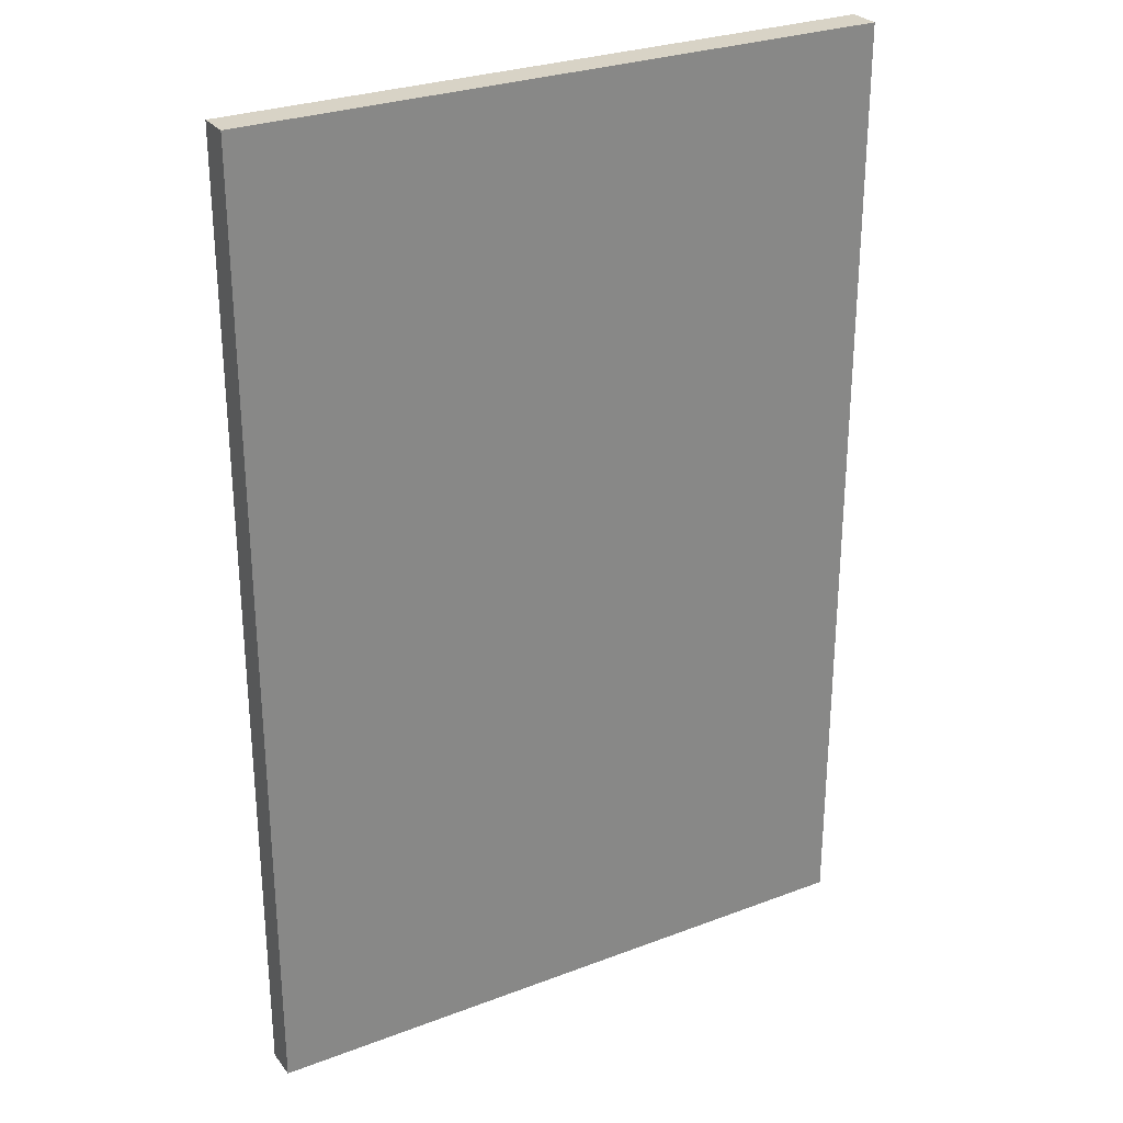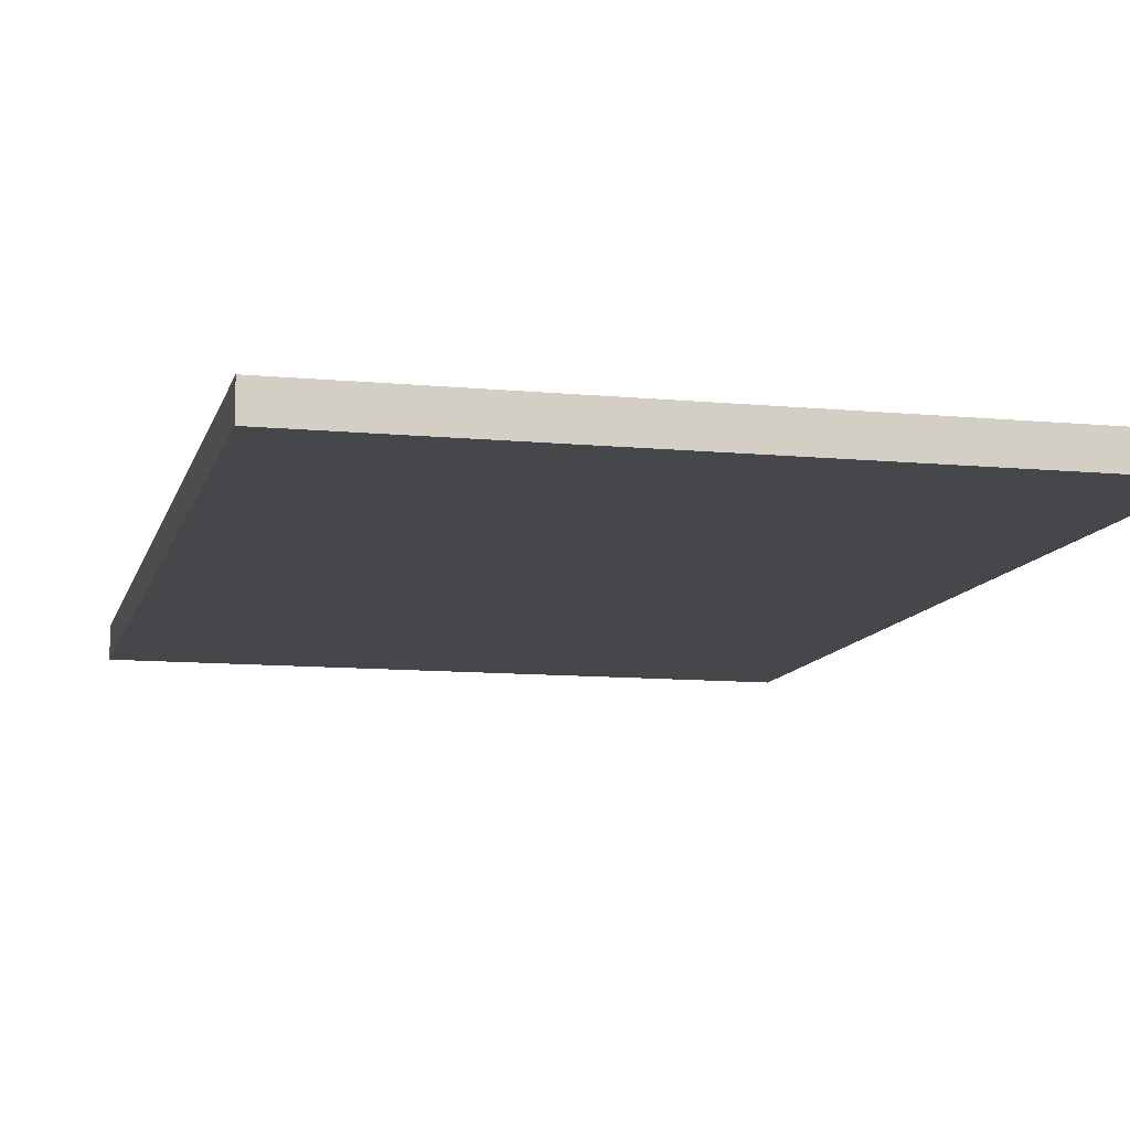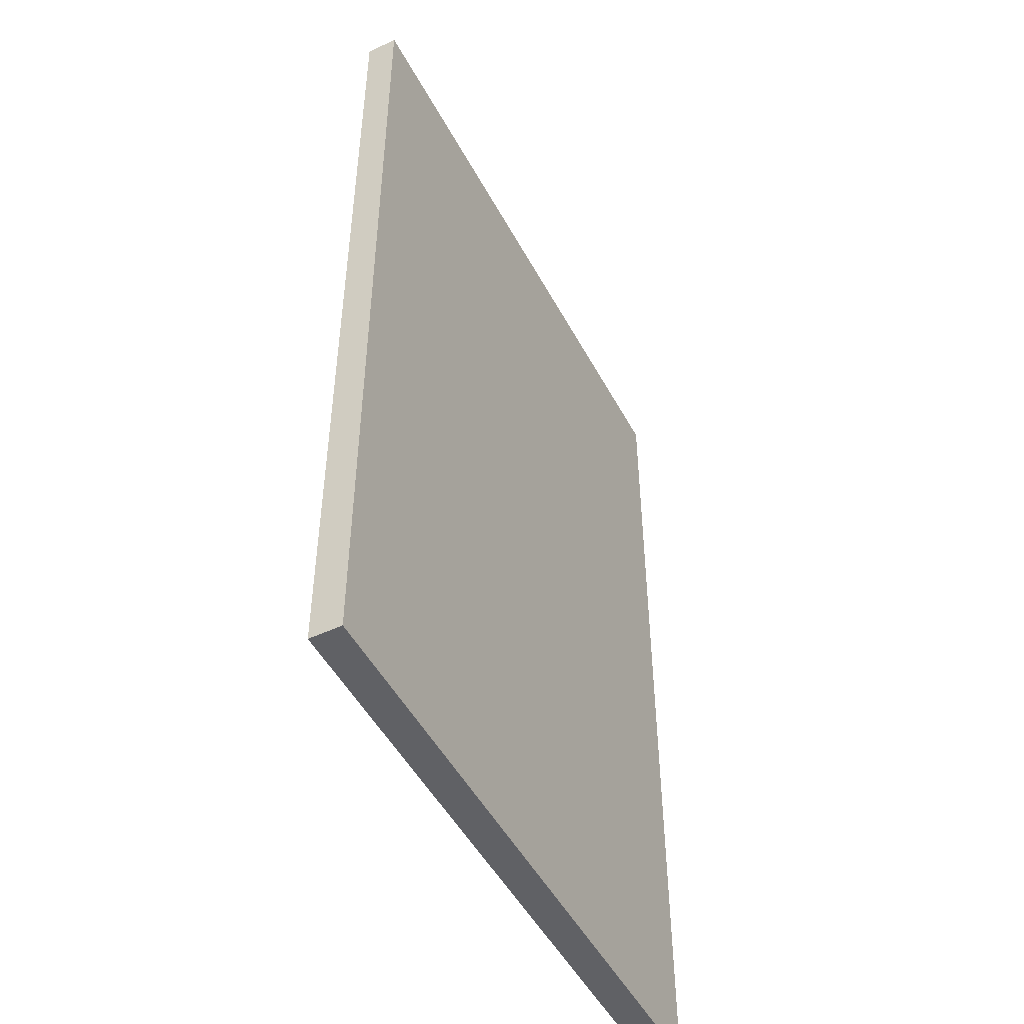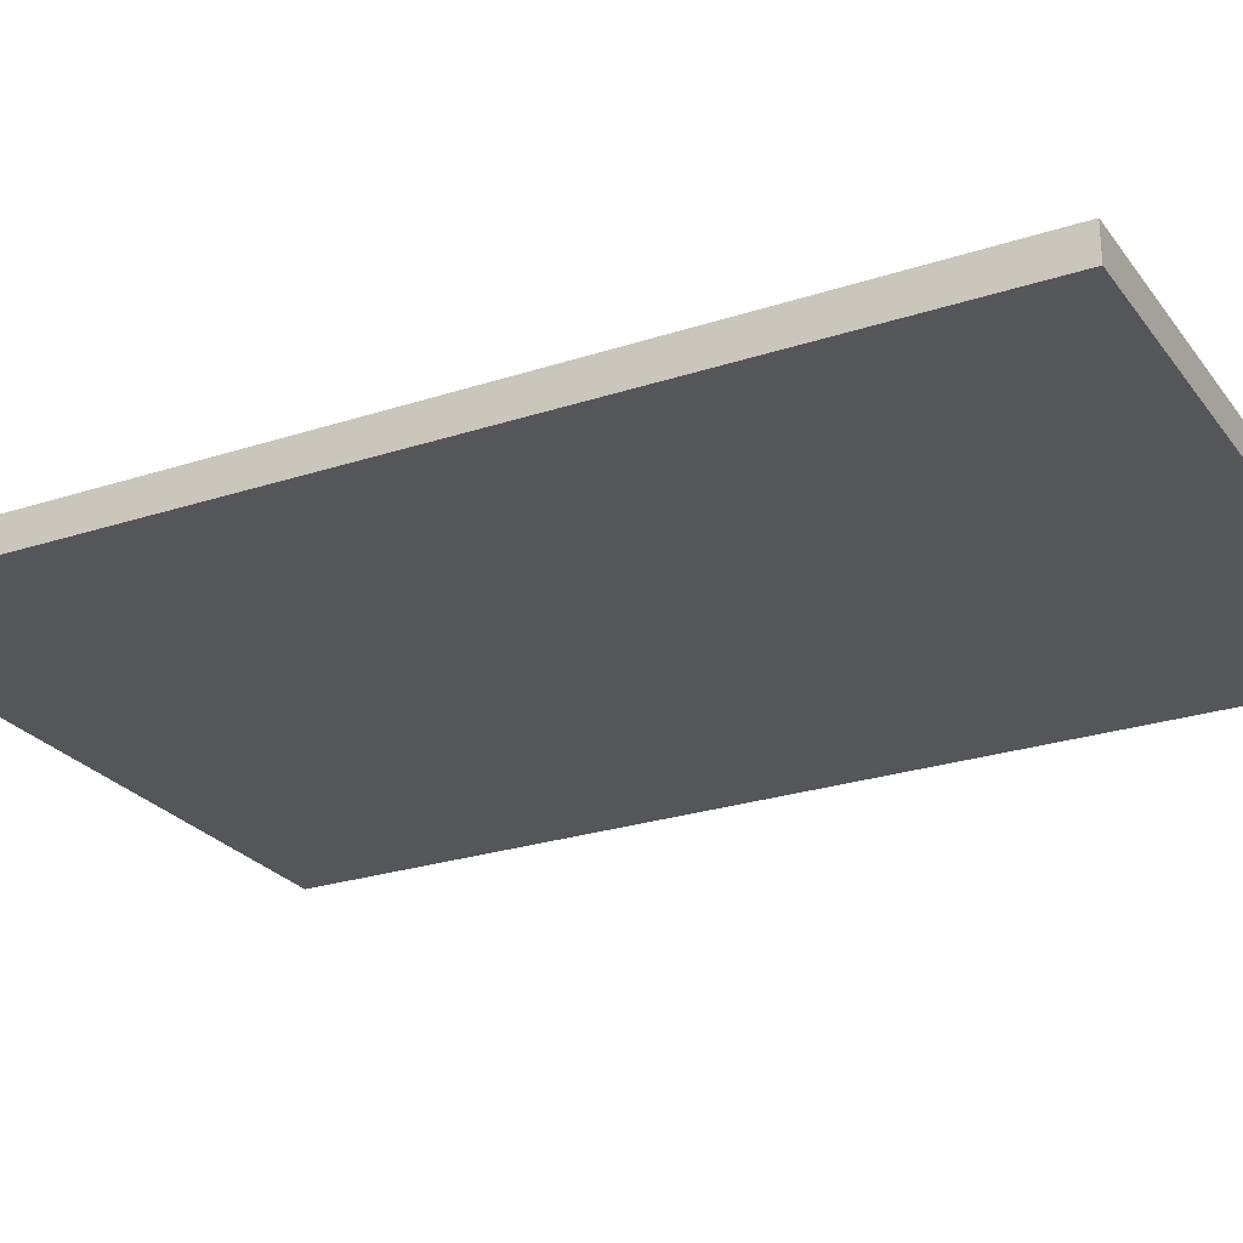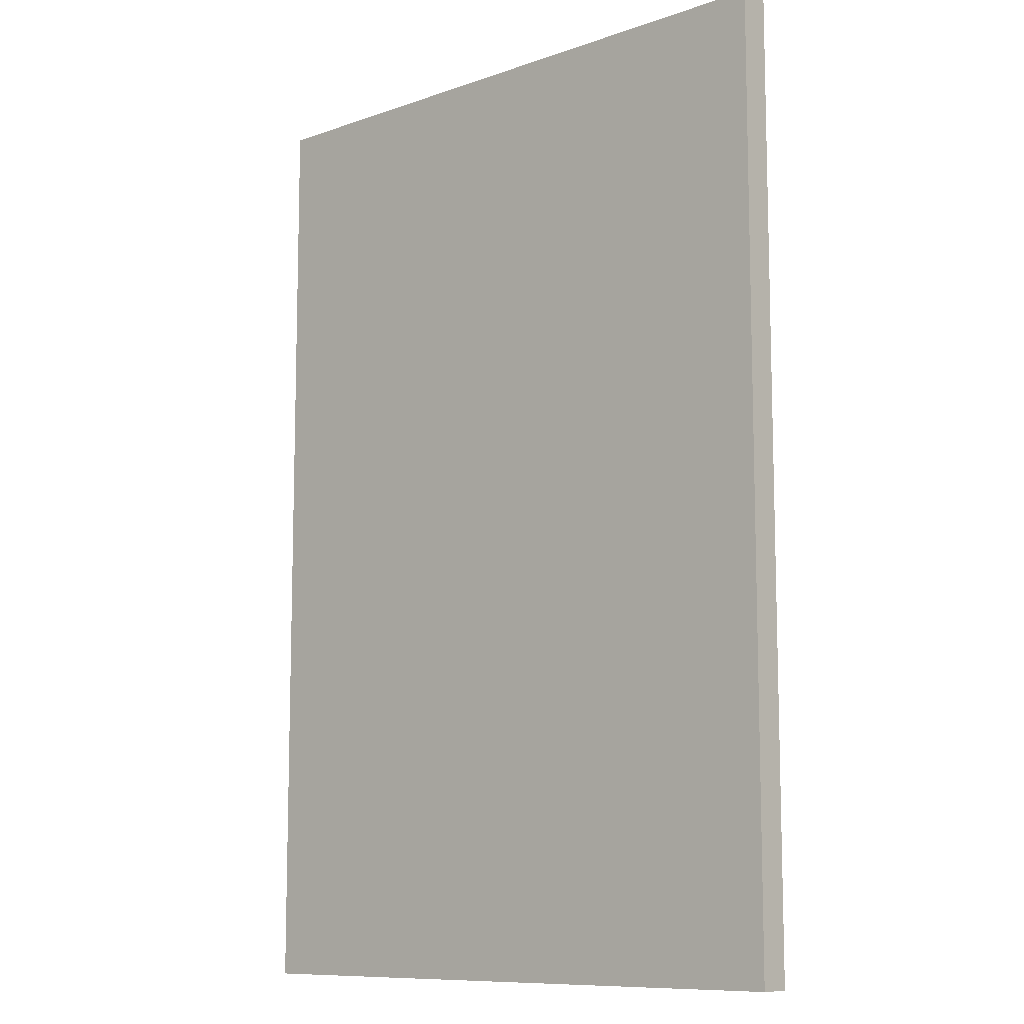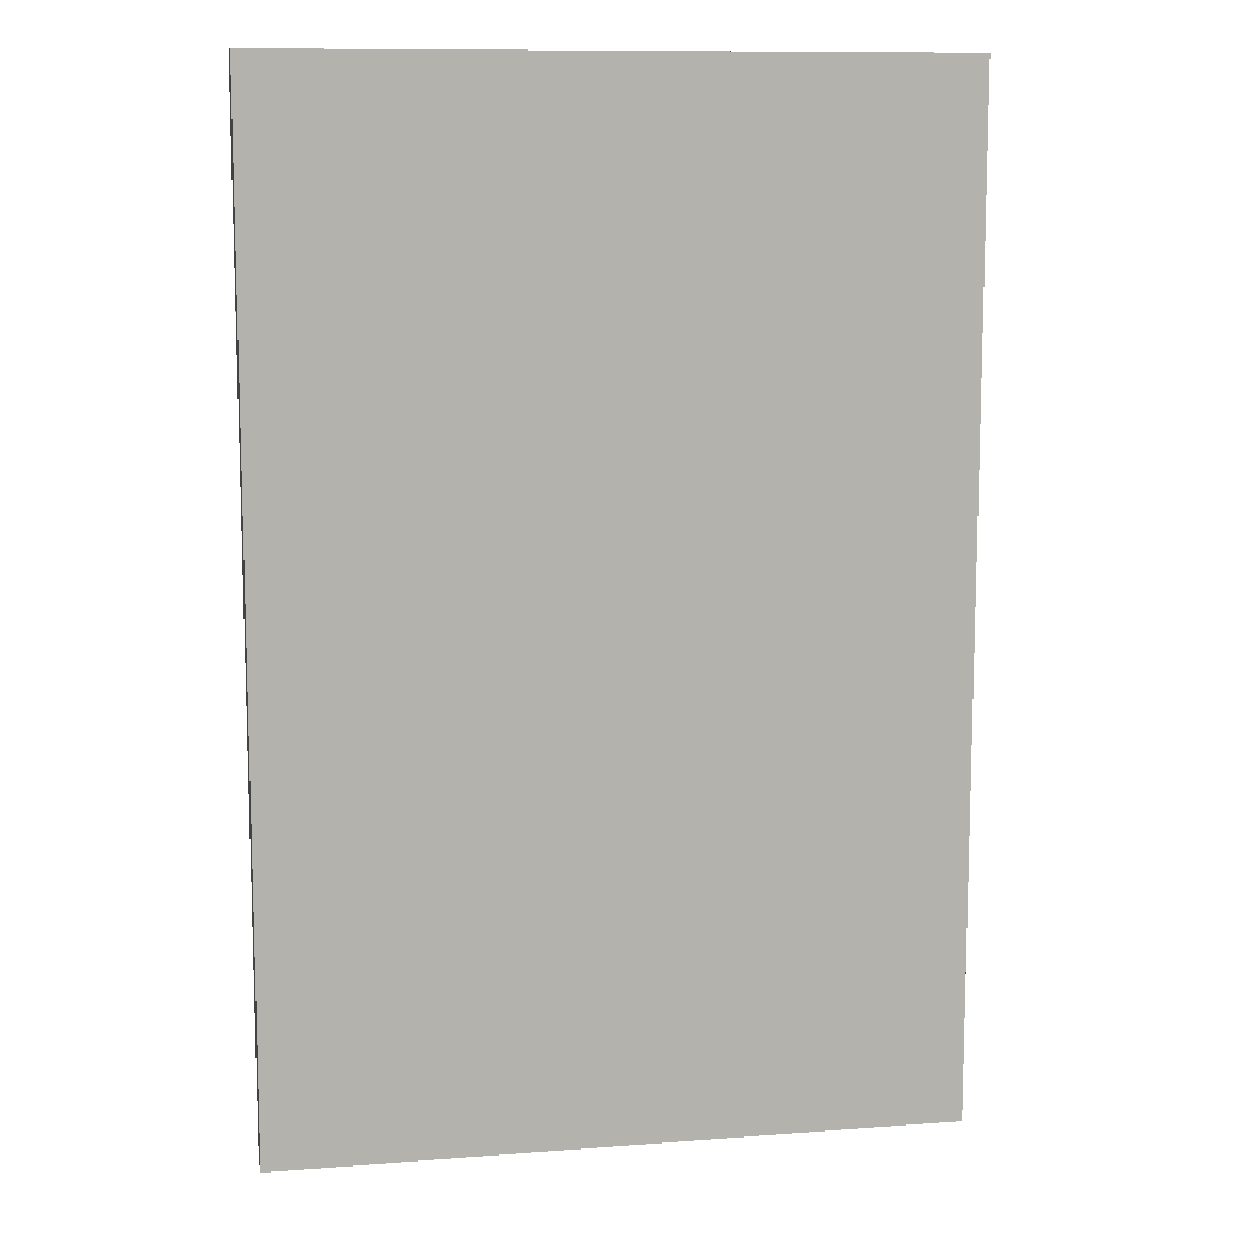
<metadata>
{"format":"obj","ext":"obj","renderer":"f3d","projection":"perspective","resolution":1024,"background":"white","views":[{"elev":28.2,"azim":-29.8,"up":"+Y"},{"elev":-10.6,"azim":166.5,"up":"+Z"},{"elev":-49.6,"azim":117.4,"up":"+Y"},{"elev":-25.4,"azim":117.9,"up":"+Z"},{"elev":-10.0,"azim":41.7,"up":"+Y"},{"elev":10.7,"azim":-10.8,"up":"+Y"}]}
</metadata>
<code>
v 50 6.713e-11 2.5
v 50 150 2.5
v 50 6.713e-11 -2.5
v 50 150 -2.5
v -50 6.713e-11 -2.5
v -50 150 -2.5
v -50 6.713e-11 2.5
v -50 150 2.5
o picture
f 3 4 2 1
f 5 6 4 3
f 7 8 6 5
f 1 2 8 7
f 4 6 8 2
f 5 3 1 7

</code>
